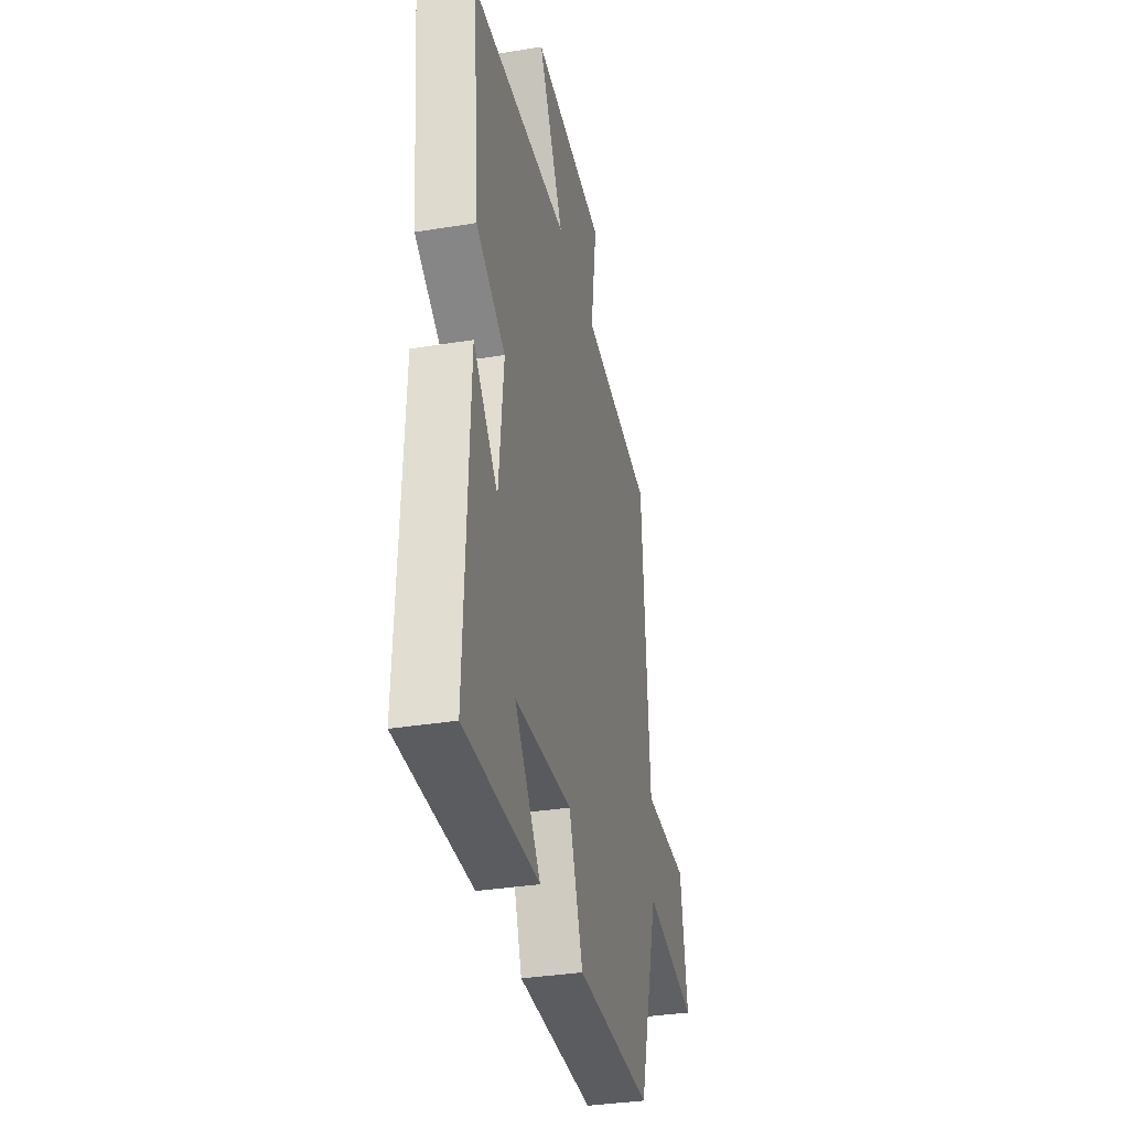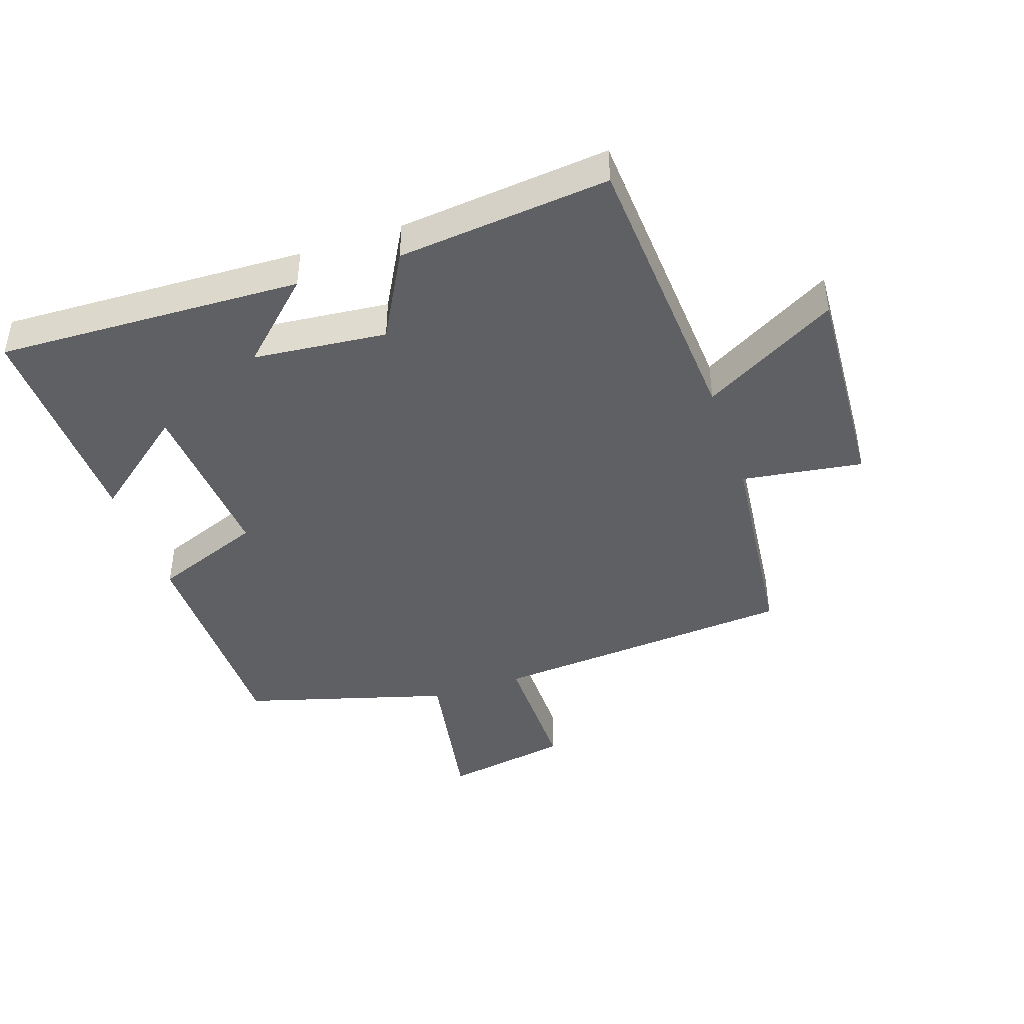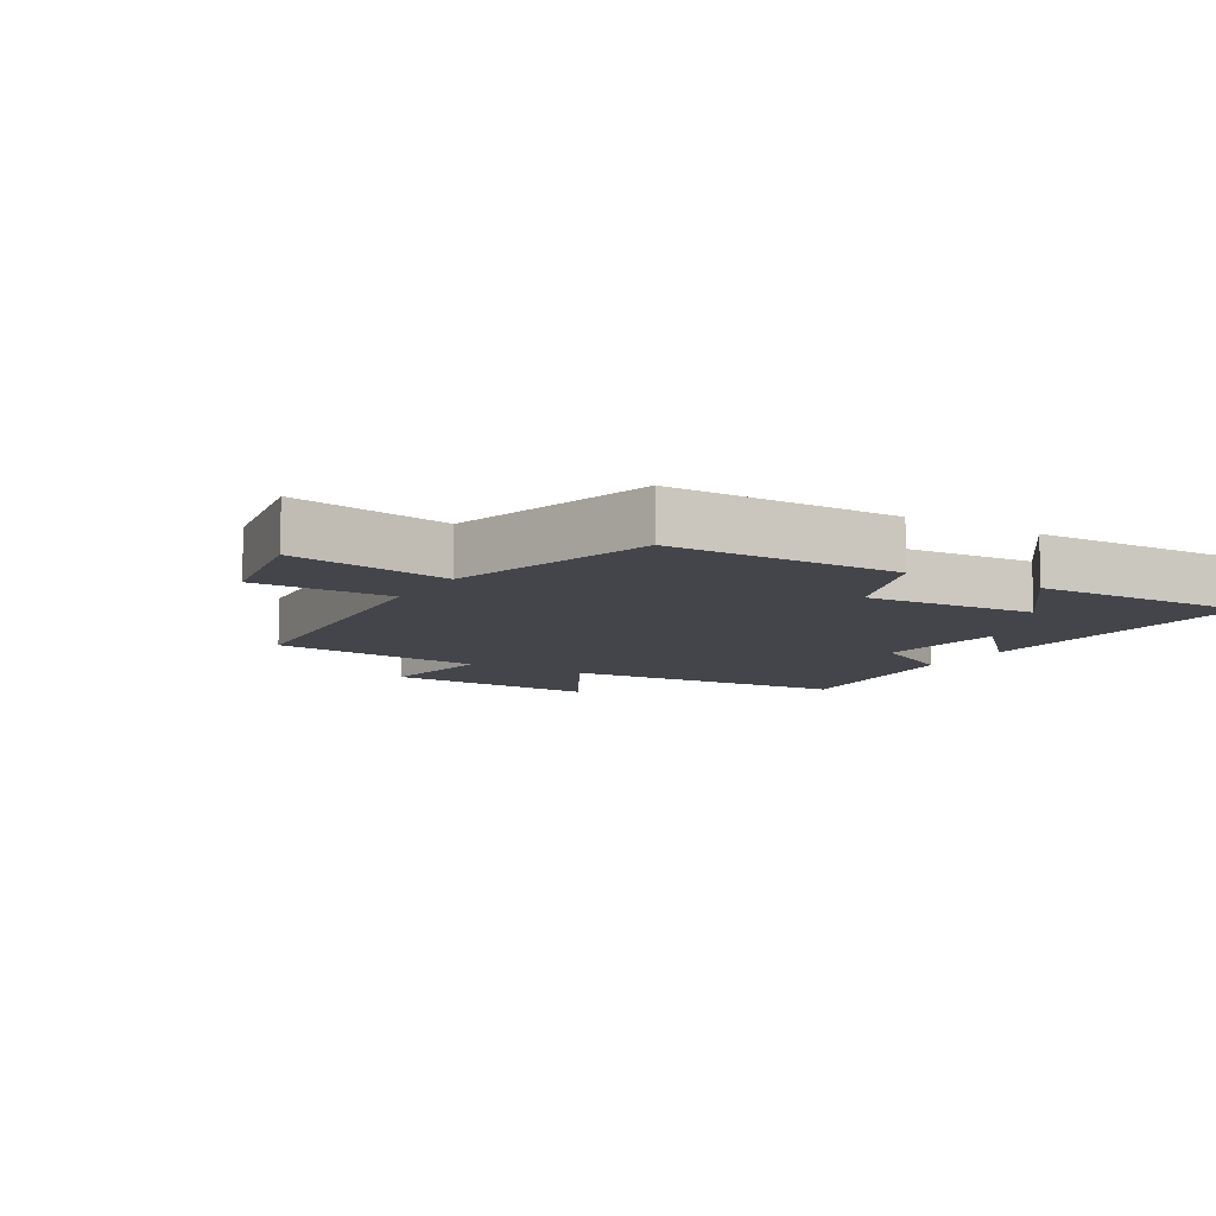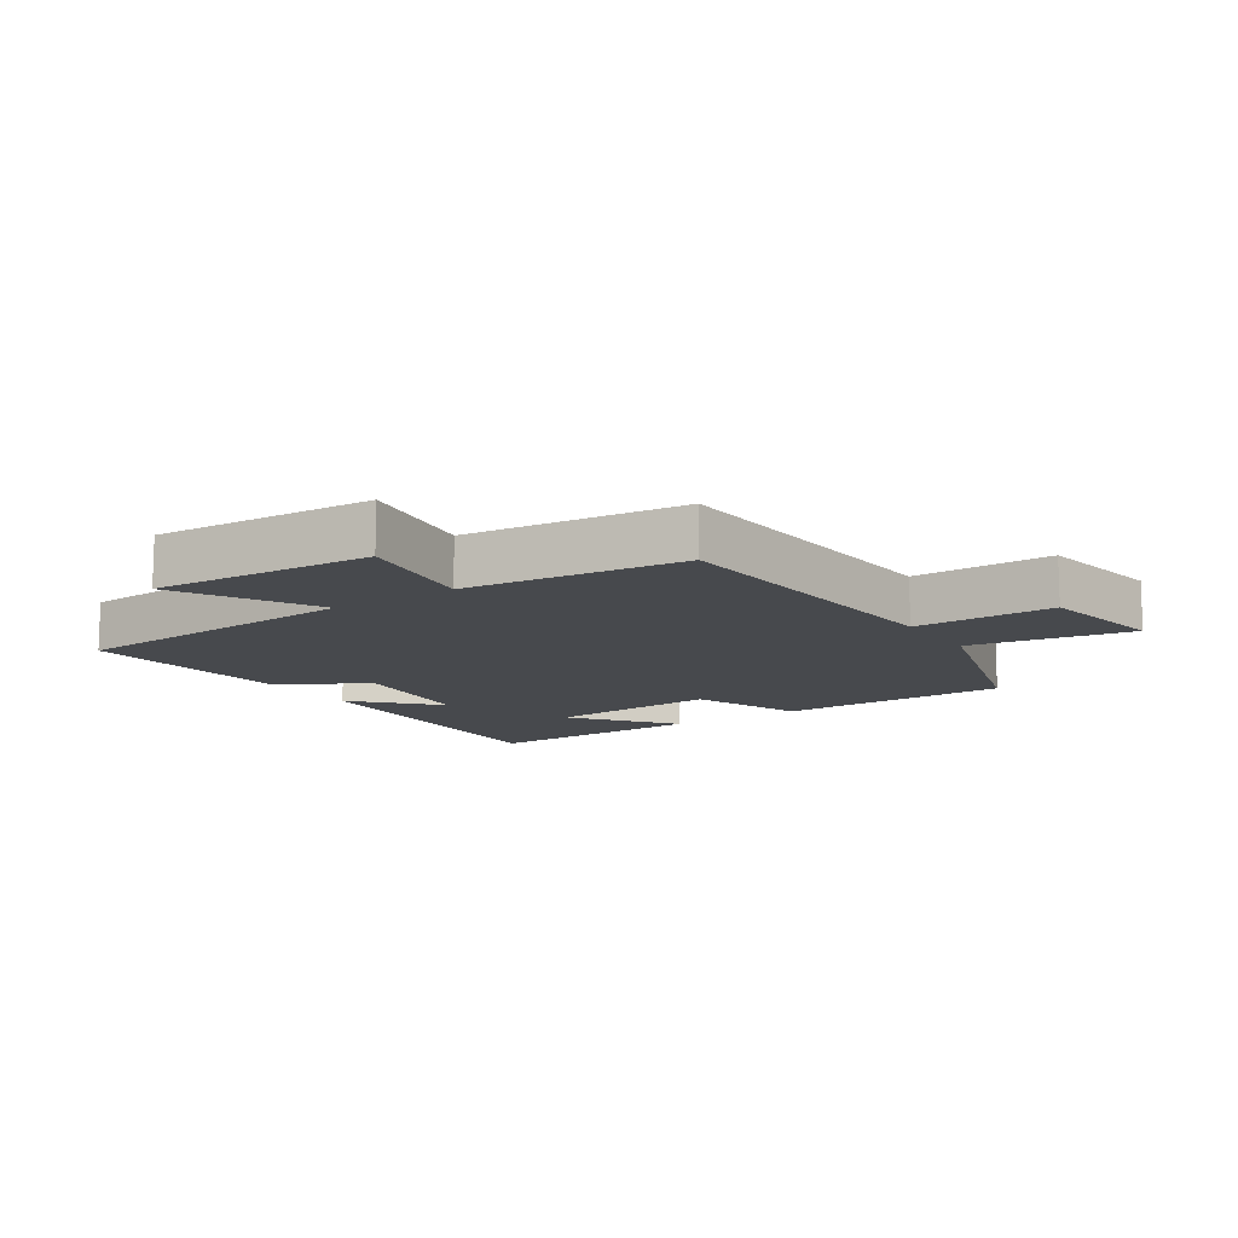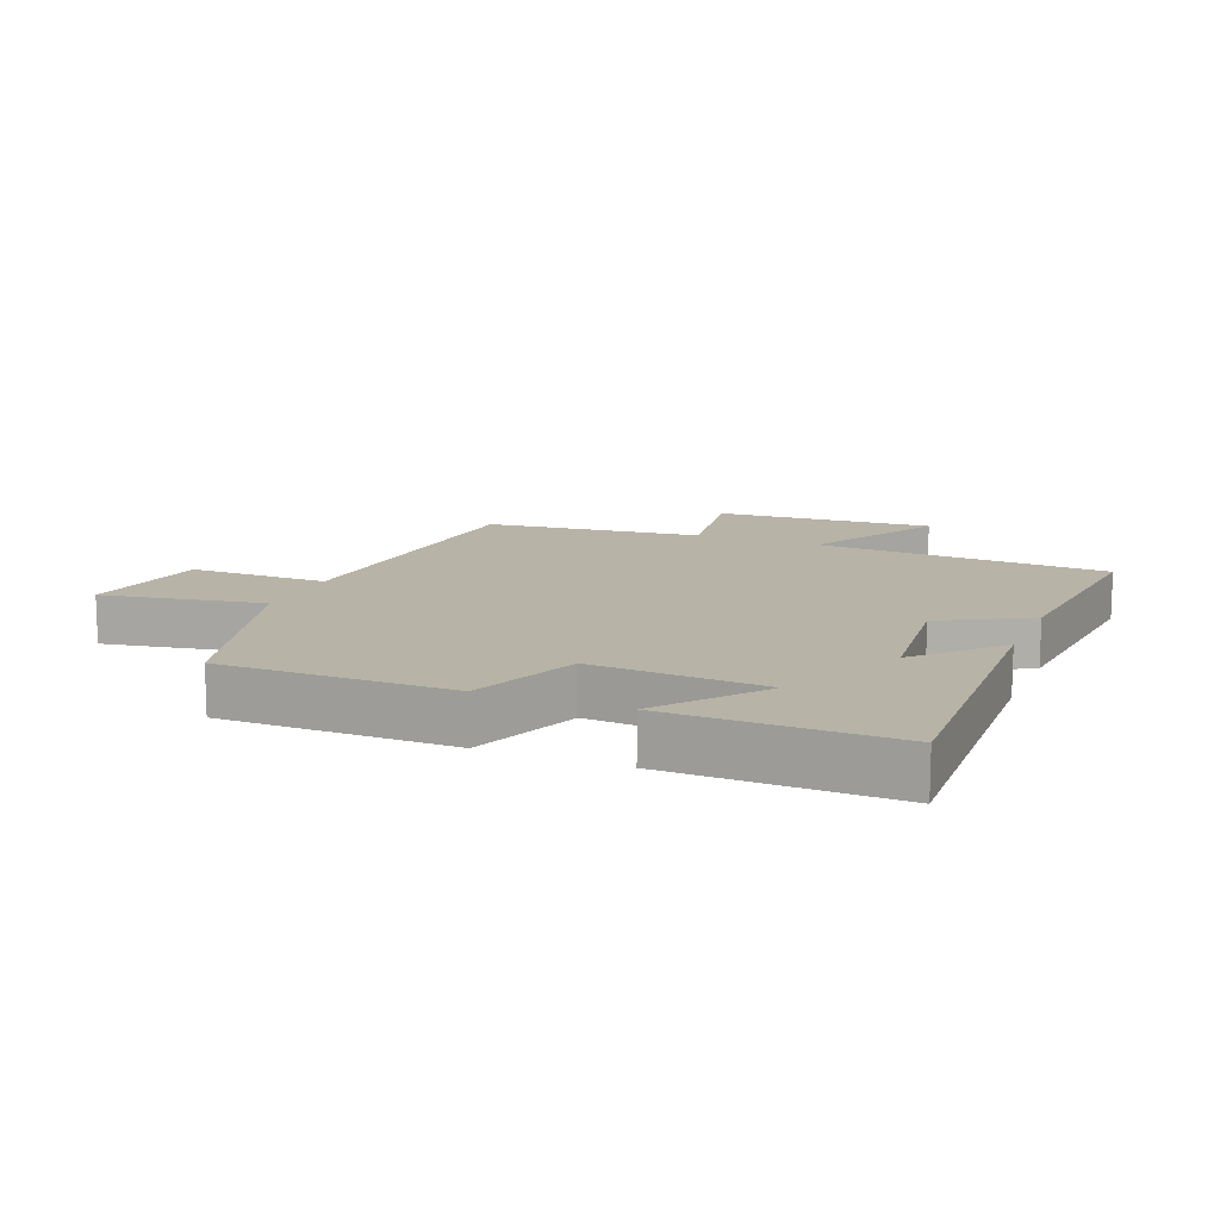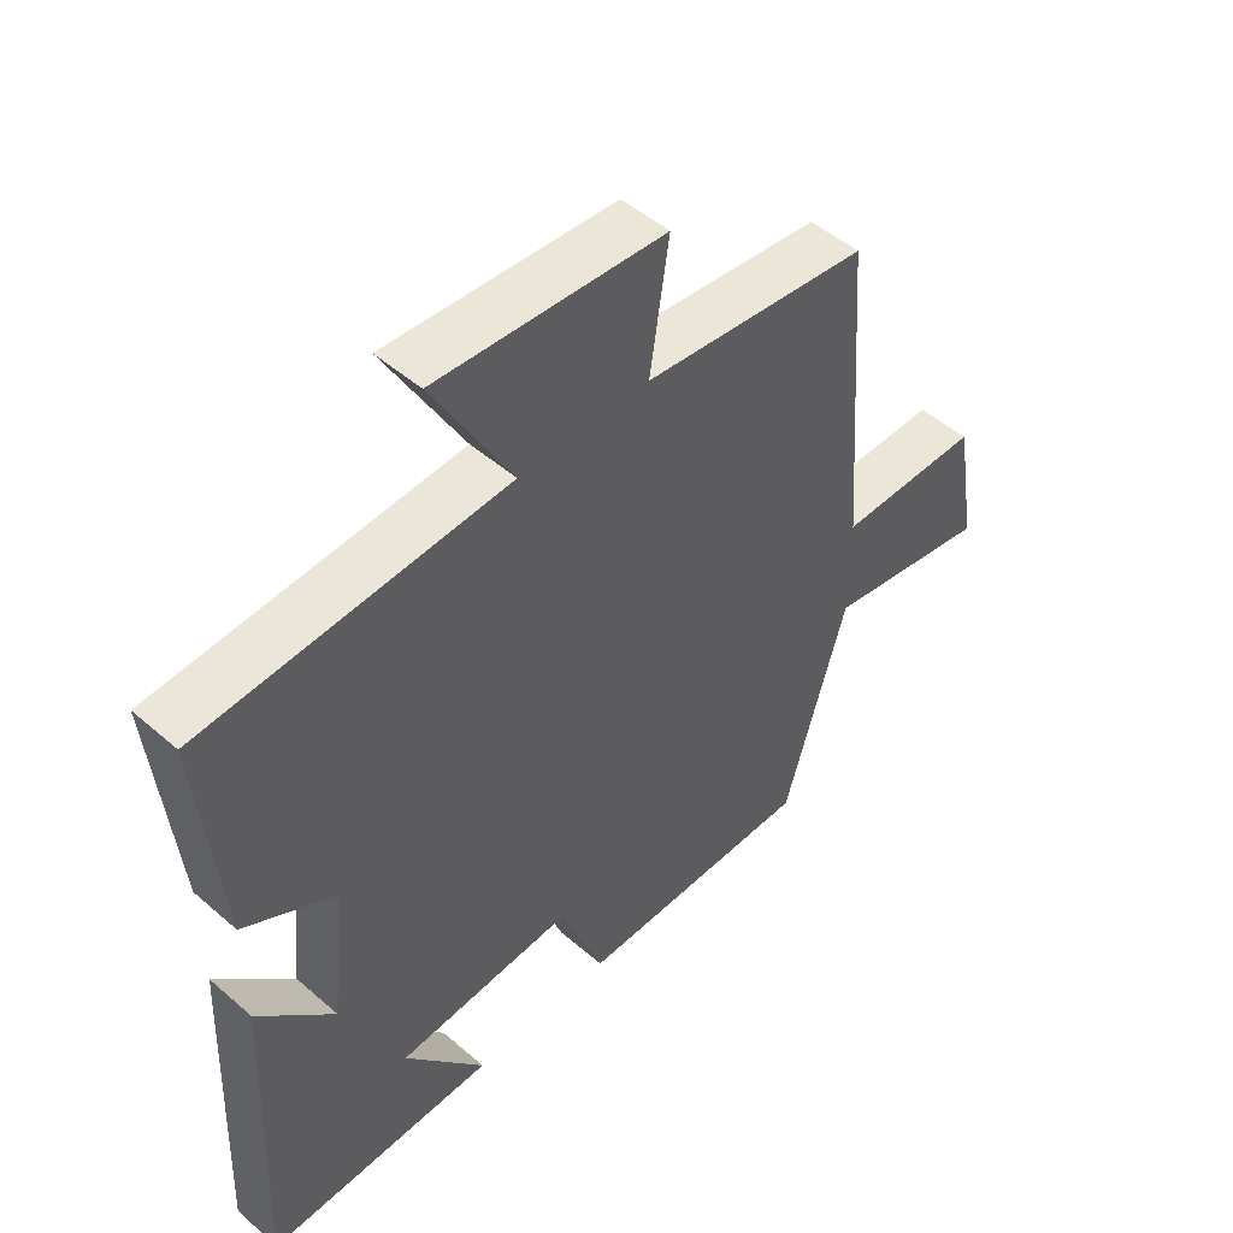
<metadata>
{"format":"obj","ext":"obj","renderer":"f3d","projection":"perspective","resolution":1024,"background":"white","views":[{"elev":-34.6,"azim":-77.7,"up":"+Z"},{"elev":-43.1,"azim":-71.0,"up":"+Y"},{"elev":-9.2,"azim":149.3,"up":"+Y"},{"elev":-12.3,"azim":33.7,"up":"+Y"},{"elev":12.9,"azim":-157.7,"up":"+Y"},{"elev":49.1,"azim":-46.2,"up":"+Z"}]}
</metadata>
<code>
v -0.52 0.07 -0.506
v -0.5 0.07 -0.025
v -0.385 0.07 -0.147
v -0.363 0.07 0.063
v -0.5 0.07 0.139
v -0.532 0.07 0.472
v -0.073 0.07 0.5
v -0.192 0.07 0.713
v 0.152 0.07 0.691
v 0.123 0.07 0.5
v 0.464 0.07 0.461
v 0.5 0.07 -0.023
v 0.718 0.07 -0.023
v 0.752 0.07 -0.223
v 0.5 0.07 -0.177
v 0.405 0.07 -0.5
v 0.043 0.07 -0.5
v -0.023 0.07 -0.326
v -0.293 0.07 -0.344
v -0.171 0.07 -0.5
v -0.52 0 -0.506
v -0.5 0 -0.025
v -0.385 0 -0.147
v -0.363 0 0.063
v -0.5 0 0.139
v -0.532 0 0.472
v -0.073 0 0.5
v -0.192 0 0.713
v 0.152 0 0.691
v 0.123 0 0.5
v 0.464 0 0.461
v 0.5 0 -0.023
v 0.718 0 -0.023
v 0.752 0 -0.223
v 0.5 0 -0.177
v 0.405 0 -0.5
v 0.043 0 -0.5
v -0.023 0 -0.326
v -0.293 0 -0.344
v -0.171 0 -0.5
f 19 20 1
f 15 16 17 18
f 15 18 19
f 12 13 14 15
f 12 15 19
f 11 12 19
f 10 11 19
f 7 8 9 10
f 6 7 10
f 5 6 10
f 4 5 10
f 3 4 10 19
f 1 2 3 19
f 21 40 39
f 38 37 36 35
f 39 38 35
f 35 34 33 32
f 39 35 32
f 39 32 31
f 39 31 30
f 30 29 28 27
f 30 27 26
f 30 26 25
f 30 25 24
f 39 30 24 23
f 39 23 22 21
f 1 21 22 2
f 2 22 23 3
f 3 23 24 4
f 4 24 25 5
f 5 25 26 6
f 6 26 27 7
f 7 27 28 8
f 8 28 29 9
f 9 29 30 10
f 10 30 31 11
f 11 31 32 12
f 12 32 33 13
f 13 33 34 14
f 14 34 35 15
f 15 35 36 16
f 16 36 37 17
f 17 37 38 18
f 18 38 39 19
f 19 39 40 20
f 20 40 21 1

</code>
